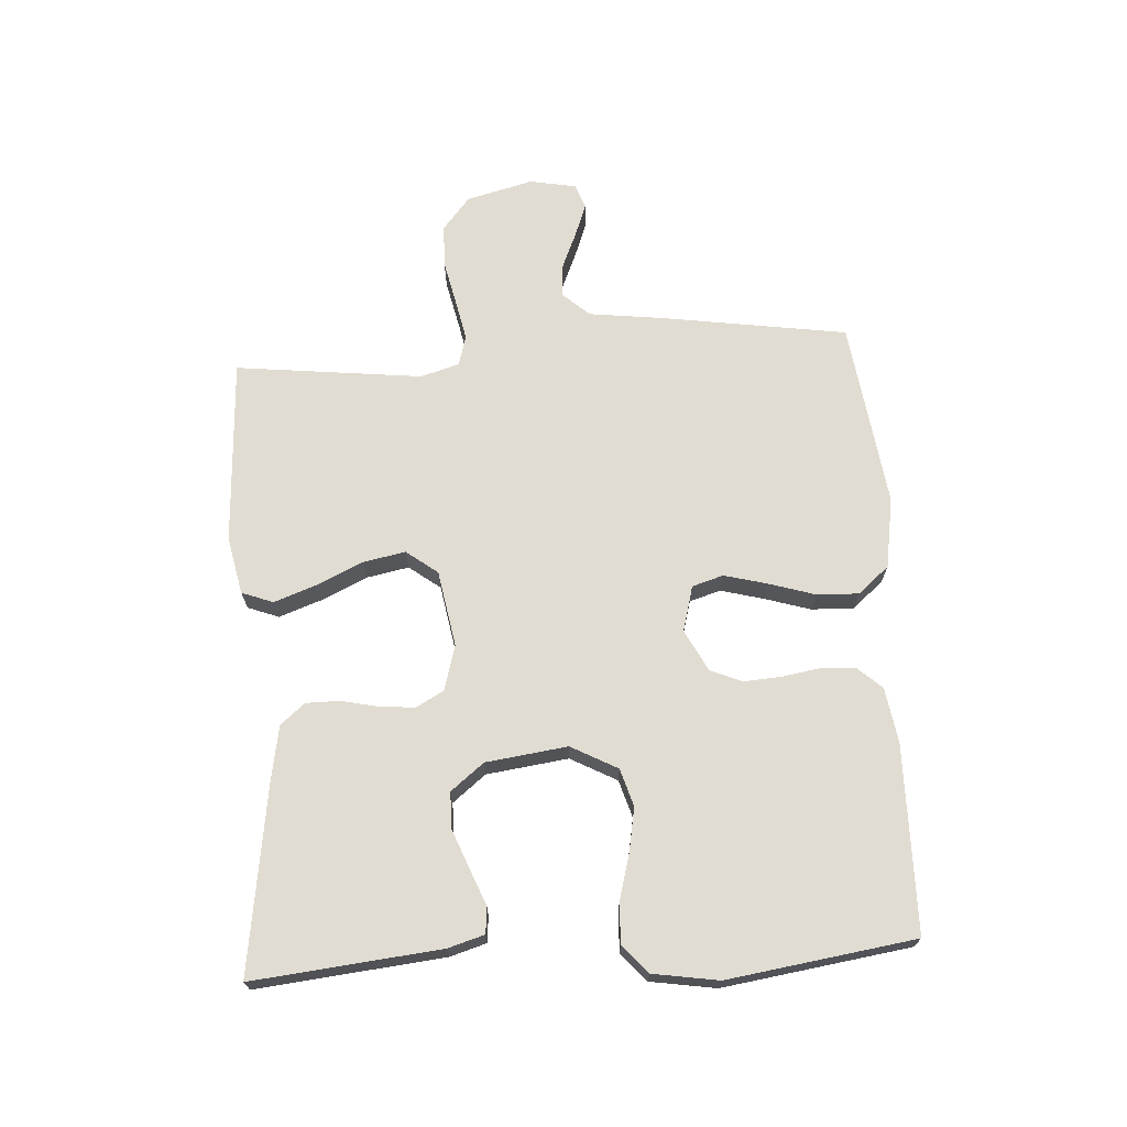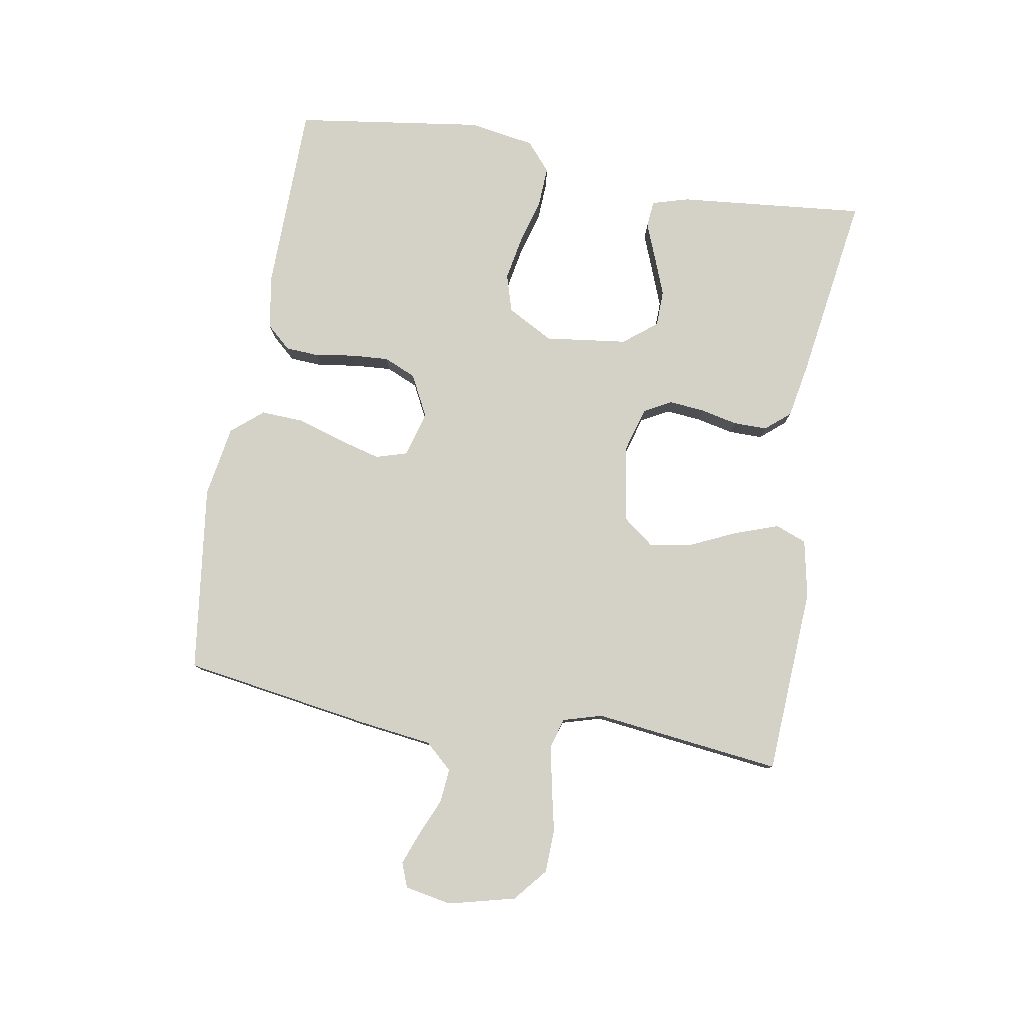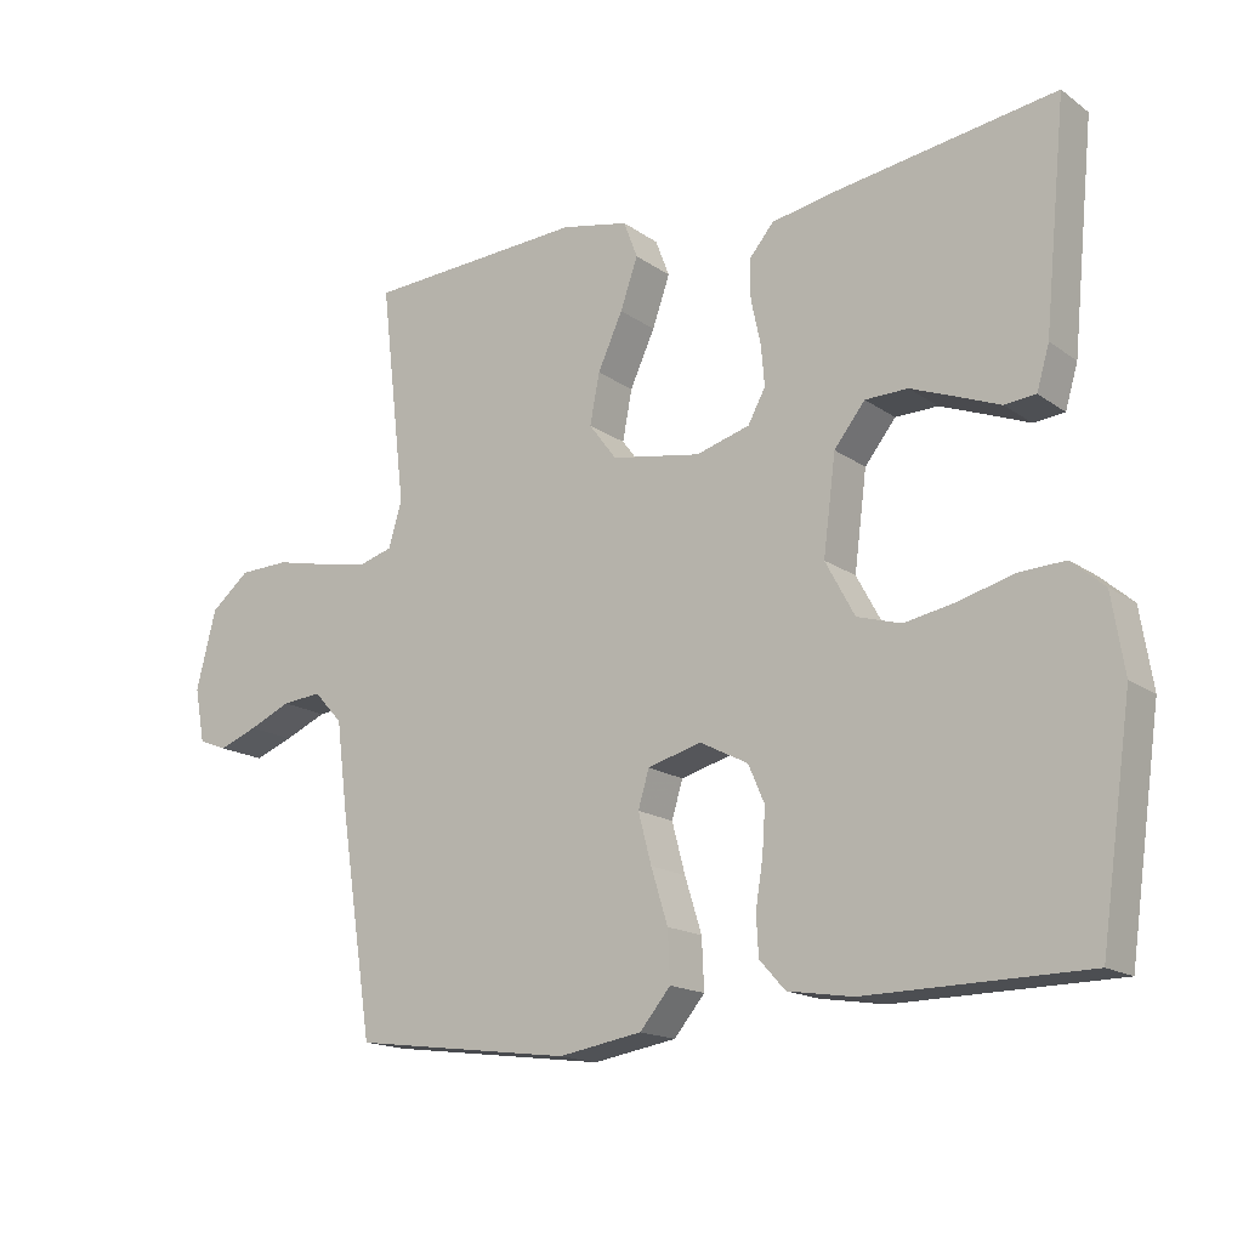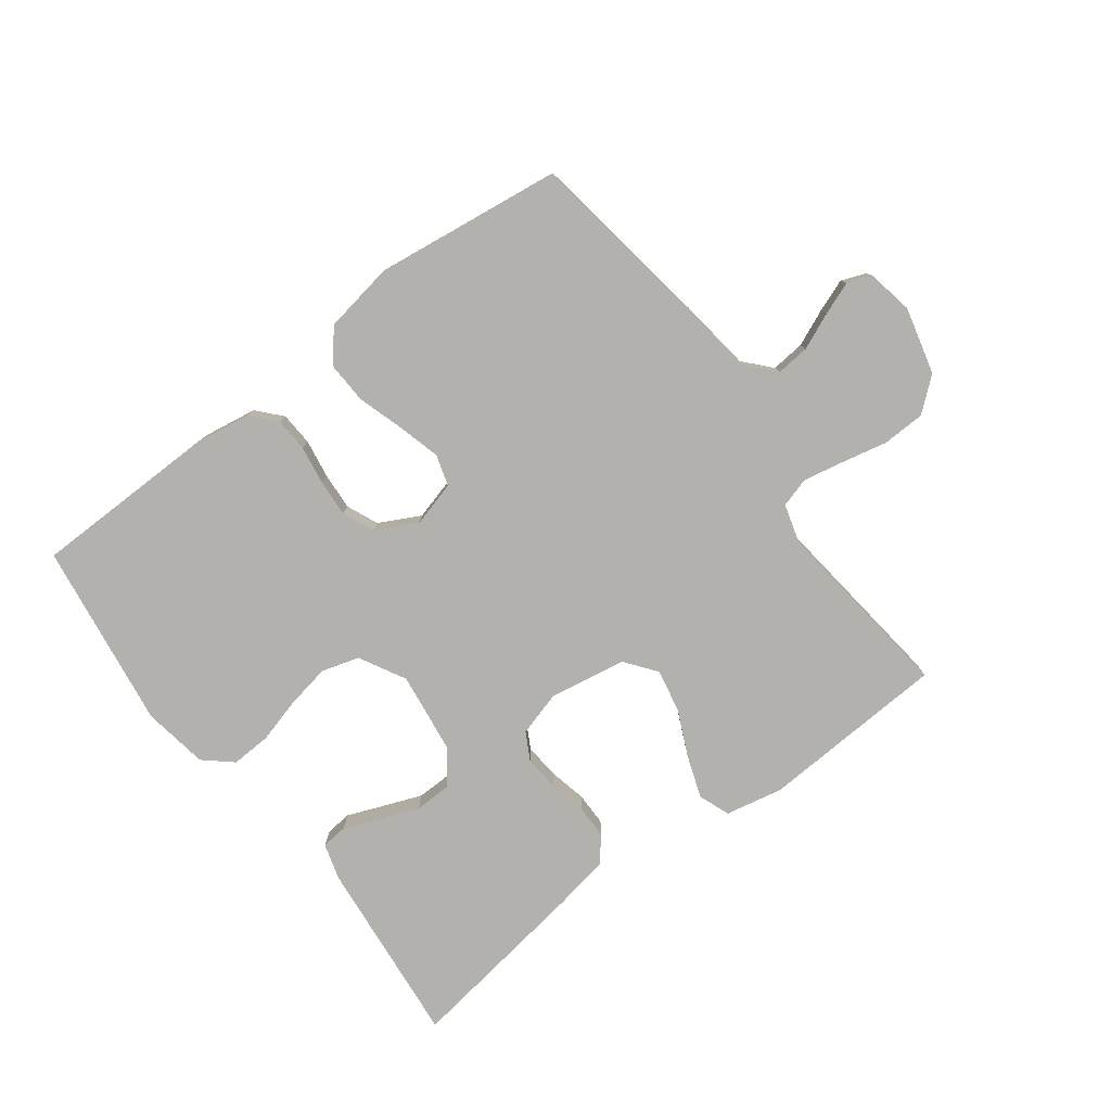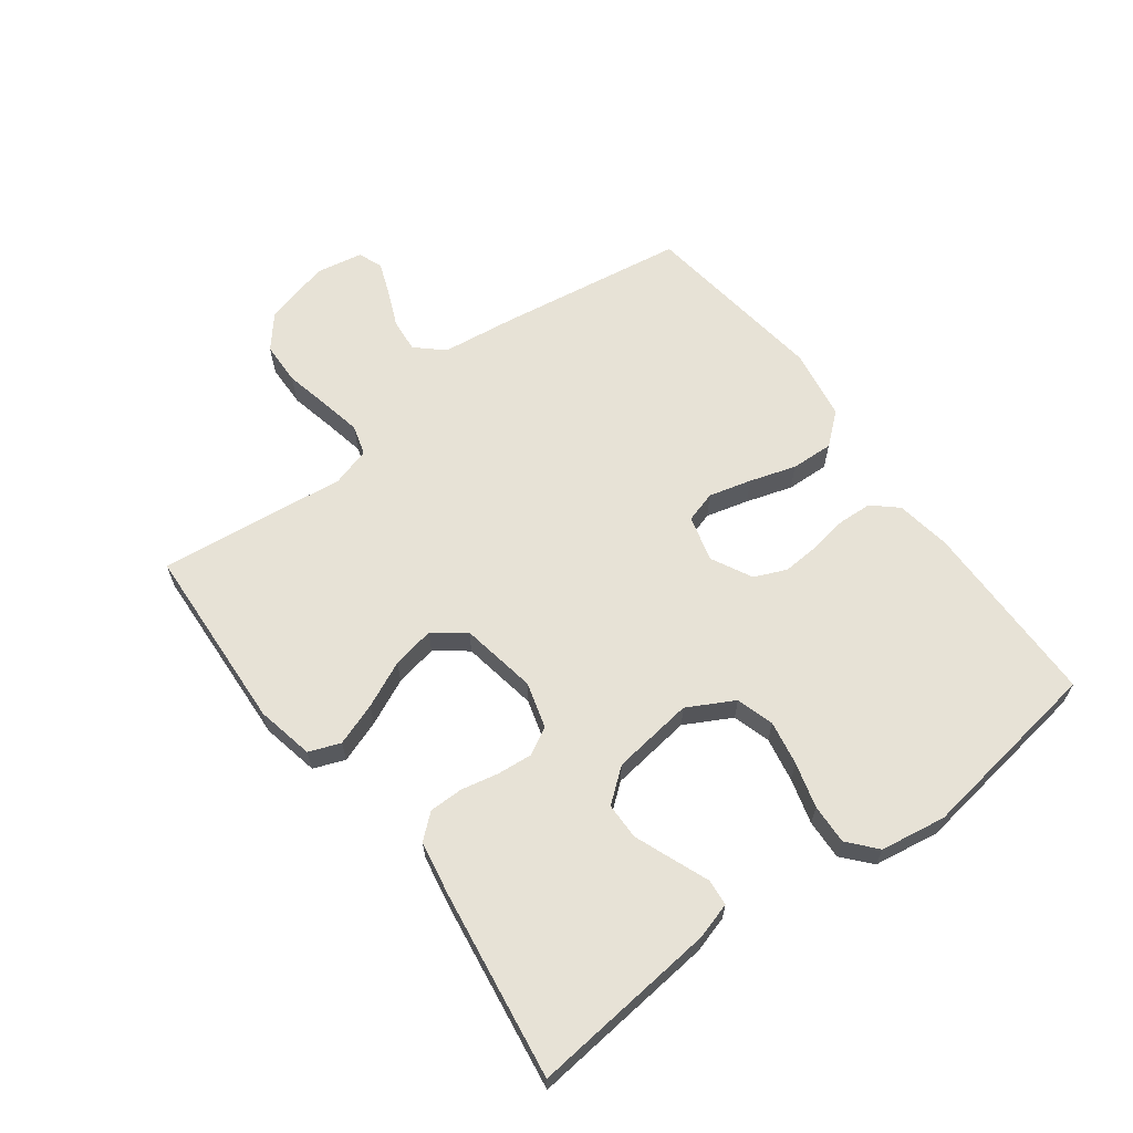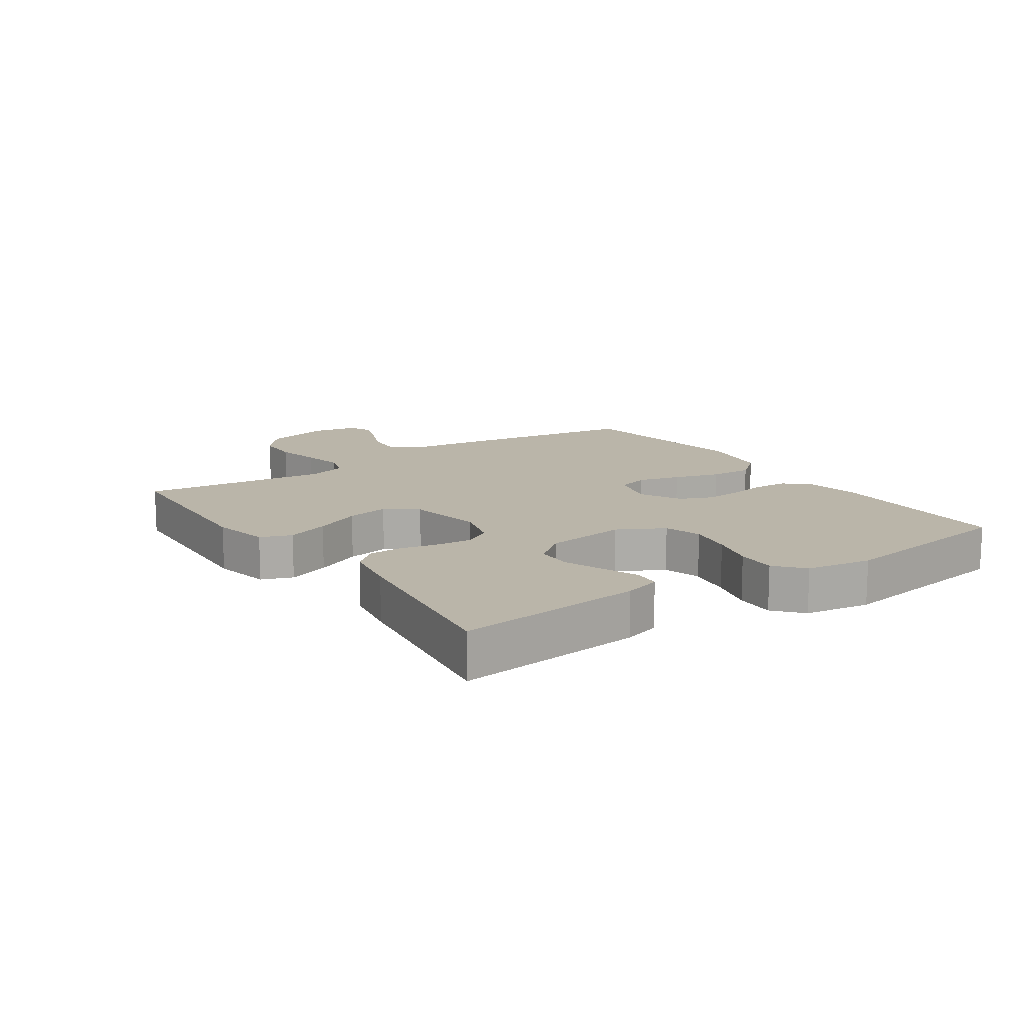
<metadata>
{"format":"obj","ext":"obj","renderer":"f3d","projection":"perspective","resolution":1024,"background":"white","views":[{"elev":69.3,"azim":86.3,"up":"+Y"},{"elev":79.8,"azim":-80.1,"up":"+Y"},{"elev":-16.3,"azim":35.6,"up":"+Z"},{"elev":-79.3,"azim":-143.0,"up":"+Y"},{"elev":63.7,"azim":53.2,"up":"+Y"},{"elev":13.7,"azim":55.5,"up":"+Y"}]}
</metadata>
<code>
v -0.5 0.07 -0.5
v -0.546 0.07 -0.2
v -0.561 0.07 -0.082
v -0.6 0.07 -0.039
v -0.654 0.07 -0.044
v -0.712 0.07 -0.069
v -0.765 0.07 -0.089
v -0.804 0.07 -0.074
v -0.818 0.07 0
v -0.791 0.07 0.107
v -0.738 0.07 0.151
v -0.669 0.07 0.153
v -0.596 0.07 0.137
v -0.531 0.07 0.124
v -0.483 0.07 0.138
v -0.465 0.07 0.2
v -0.5 0.07 0.5
v -0.2 0.07 0.516
v -0.108 0.07 0.497
v -0.089 0.07 0.447
v -0.113 0.07 0.379
v -0.147 0.07 0.305
v -0.16 0.07 0.237
v -0.122 0.07 0.187
v 0 0.07 0.166
v 0.073 0.07 0.187
v 0.097 0.07 0.231
v 0.092 0.07 0.287
v 0.079 0.07 0.347
v 0.079 0.07 0.401
v 0.112 0.07 0.44
v 0.2 0.07 0.456
v 0.5 0.07 0.5
v 0.47 0.07 0.2
v 0.453 0.07 0.142
v 0.411 0.07 0.138
v 0.353 0.07 0.161
v 0.291 0.07 0.185
v 0.233 0.07 0.184
v 0.191 0.07 0.131
v 0.174 0.07 0
v 0.214 0.07 -0.074
v 0.274 0.07 -0.092
v 0.345 0.07 -0.079
v 0.417 0.07 -0.059
v 0.481 0.07 -0.056
v 0.526 0.07 -0.095
v 0.543 0.07 -0.2
v 0.5 0.07 -0.5
v 0.2 0.07 -0.504
v 0.112 0.07 -0.49
v 0.077 0.07 -0.451
v 0.074 0.07 -0.397
v 0.084 0.07 -0.335
v 0.088 0.07 -0.275
v 0.066 0.07 -0.224
v 0 0.07 -0.19
v -0.073 0.07 -0.21
v -0.088 0.07 -0.26
v -0.07 0.07 -0.328
v -0.047 0.07 -0.402
v -0.044 0.07 -0.47
v -0.086 0.07 -0.52
v -0.2 0.07 -0.539
v -0.5 0 -0.5
v -0.546 0 -0.2
v -0.561 0 -0.082
v -0.6 0 -0.039
v -0.654 0 -0.044
v -0.712 0 -0.069
v -0.765 0 -0.089
v -0.804 0 -0.074
v -0.818 0 0
v -0.791 0 0.107
v -0.738 0 0.151
v -0.669 0 0.153
v -0.596 0 0.137
v -0.531 0 0.124
v -0.483 0 0.138
v -0.465 0 0.2
v -0.5 0 0.5
v -0.2 0 0.516
v -0.108 0 0.497
v -0.089 0 0.447
v -0.113 0 0.379
v -0.147 0 0.305
v -0.16 0 0.237
v -0.122 0 0.187
v 0 0 0.166
v 0.073 0 0.187
v 0.097 0 0.231
v 0.092 0 0.287
v 0.079 0 0.347
v 0.079 0 0.401
v 0.112 0 0.44
v 0.2 0 0.456
v 0.5 0 0.5
v 0.47 0 0.2
v 0.453 0 0.142
v 0.411 0 0.138
v 0.353 0 0.161
v 0.291 0 0.185
v 0.233 0 0.184
v 0.191 0 0.131
v 0.174 0 0
v 0.214 0 -0.074
v 0.274 0 -0.092
v 0.345 0 -0.079
v 0.417 0 -0.059
v 0.481 0 -0.056
v 0.526 0 -0.095
v 0.543 0 -0.2
v 0.5 0 -0.5
v 0.2 0 -0.504
v 0.112 0 -0.49
v 0.077 0 -0.451
v 0.074 0 -0.397
v 0.084 0 -0.335
v 0.088 0 -0.275
v 0.066 0 -0.224
v 0 0 -0.19
v -0.073 0 -0.21
v -0.088 0 -0.26
v -0.07 0 -0.328
v -0.047 0 -0.402
v -0.044 0 -0.47
v -0.086 0 -0.52
v -0.2 0 -0.539
f 1 2 3
f 64 1 3
f 63 64 3
f 62 63 3
f 61 62 3
f 60 61 3
f 59 60 3 4
f 58 59 4
f 57 58 4
f 52 53 54
f 51 52 54
f 50 51 54
f 49 50 54
f 48 49 54
f 47 48 54
f 46 47 54
f 45 46 54
f 44 45 54
f 43 44 54 55
f 42 43 55 56
f 35 36 37
f 34 35 37
f 33 34 37
f 32 33 37
f 31 32 37
f 30 31 37
f 29 30 37
f 28 29 37
f 28 37 38
f 27 28 38 39
f 20 21 22
f 19 20 22
f 18 19 22
f 17 18 22
f 16 17 22
f 15 16 22 23
f 11 12 13
f 10 11 13
f 9 10 13
f 8 9 13
f 7 8 13
f 6 7 13
f 5 6 13
f 4 5 13 14
f 57 4 14 15
f 56 57 15
f 42 56 15
f 41 42 15
f 26 27 39 40
f 25 26 40 41
f 24 25 41 15
f 15 23 24
f 67 66 65
f 67 65 128
f 67 128 127
f 67 127 126
f 67 126 125
f 67 125 124
f 68 67 124 123
f 68 123 122
f 68 122 121
f 118 117 116
f 118 116 115
f 118 115 114
f 118 114 113
f 118 113 112
f 118 112 111
f 118 111 110
f 118 110 109
f 118 109 108
f 119 118 108 107
f 120 119 107 106
f 101 100 99
f 101 99 98
f 101 98 97
f 101 97 96
f 101 96 95
f 101 95 94
f 101 94 93
f 101 93 92
f 102 101 92
f 103 102 92 91
f 86 85 84
f 86 84 83
f 86 83 82
f 86 82 81
f 86 81 80
f 87 86 80 79
f 77 76 75
f 77 75 74
f 77 74 73
f 77 73 72
f 77 72 71
f 77 71 70
f 77 70 69
f 78 77 69 68
f 79 78 68 121
f 79 121 120
f 79 120 106
f 79 106 105
f 104 103 91 90
f 105 104 90 89
f 79 105 89 88
f 88 87 79
f 1 65 66 2
f 2 66 67 3
f 3 67 68 4
f 4 68 69 5
f 5 69 70 6
f 6 70 71 7
f 7 71 72 8
f 8 72 73 9
f 9 73 74 10
f 10 74 75 11
f 11 75 76 12
f 12 76 77 13
f 13 77 78 14
f 14 78 79 15
f 15 79 80 16
f 16 80 81 17
f 17 81 82 18
f 18 82 83 19
f 19 83 84 20
f 20 84 85 21
f 21 85 86 22
f 22 86 87 23
f 23 87 88 24
f 24 88 89 25
f 25 89 90 26
f 26 90 91 27
f 27 91 92 28
f 28 92 93 29
f 29 93 94 30
f 30 94 95 31
f 31 95 96 32
f 32 96 97 33
f 33 97 98 34
f 34 98 99 35
f 35 99 100 36
f 36 100 101 37
f 37 101 102 38
f 38 102 103 39
f 39 103 104 40
f 40 104 105 41
f 41 105 106 42
f 42 106 107 43
f 43 107 108 44
f 44 108 109 45
f 45 109 110 46
f 46 110 111 47
f 47 111 112 48
f 48 112 113 49
f 49 113 114 50
f 50 114 115 51
f 51 115 116 52
f 52 116 117 53
f 53 117 118 54
f 54 118 119 55
f 55 119 120 56
f 56 120 121 57
f 57 121 122 58
f 58 122 123 59
f 59 123 124 60
f 60 124 125 61
f 61 125 126 62
f 62 126 127 63
f 63 127 128 64
f 64 128 65 1

</code>
